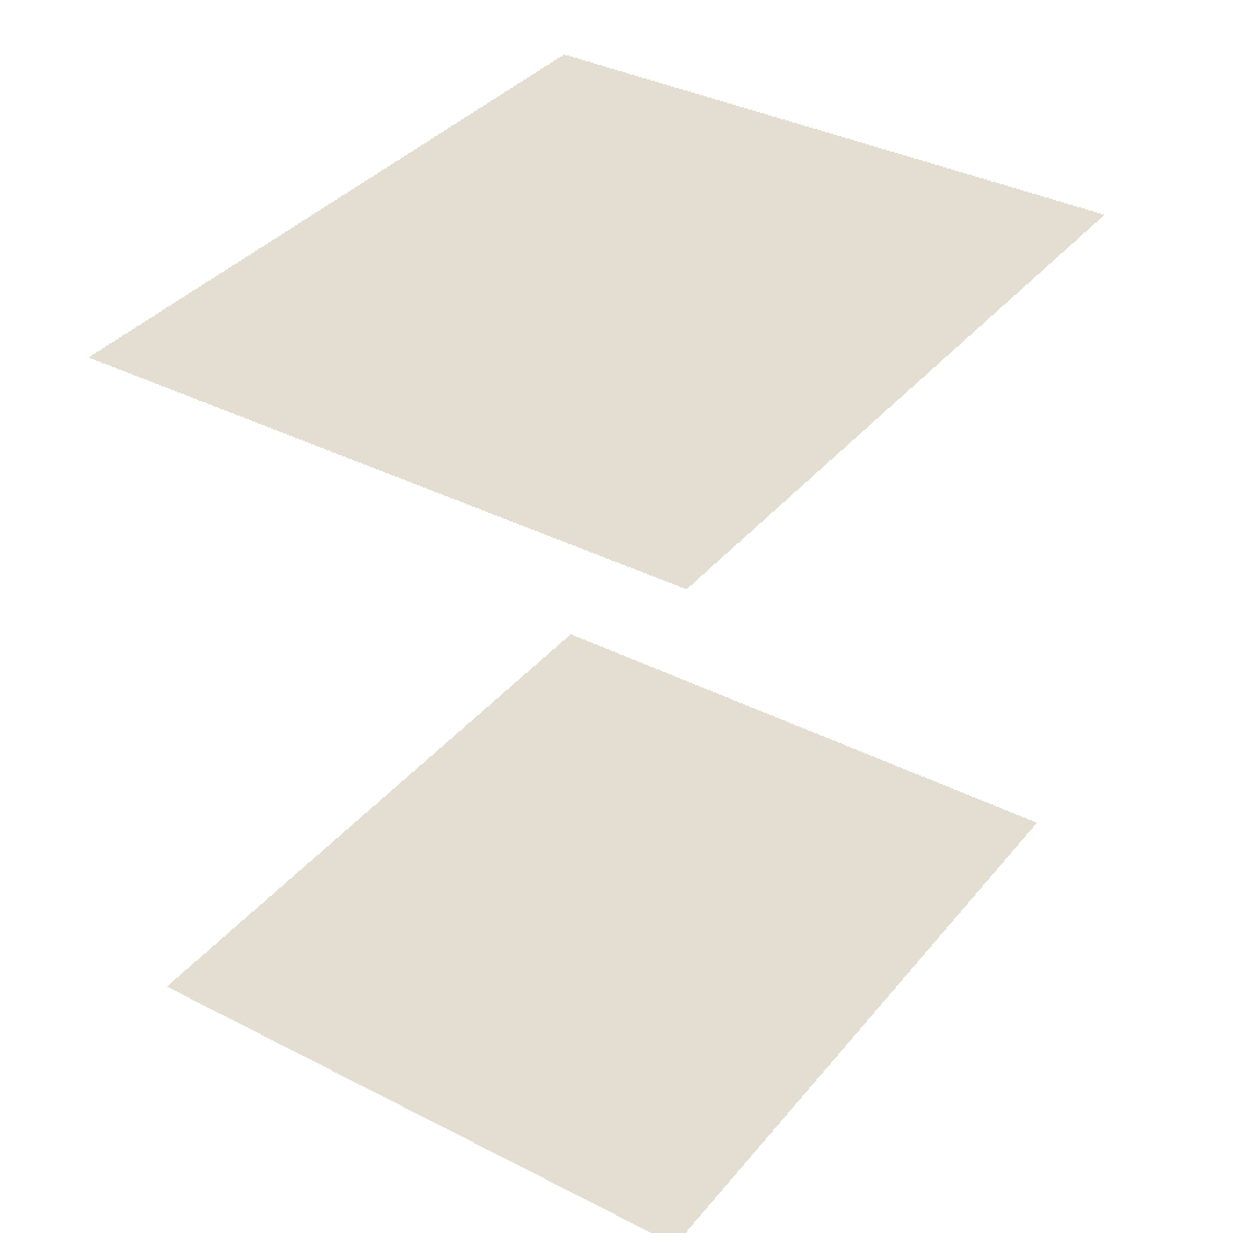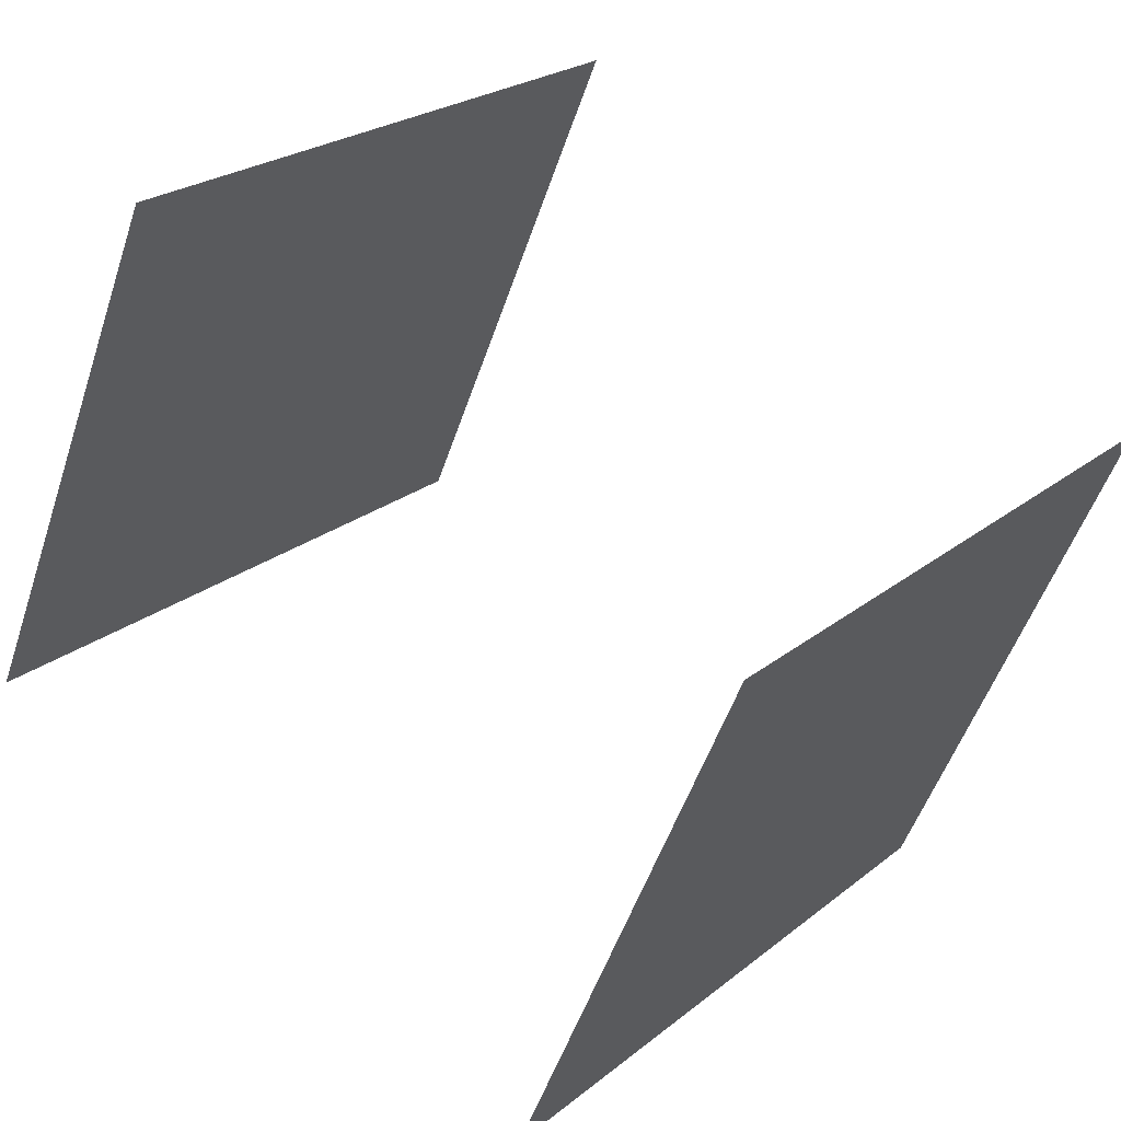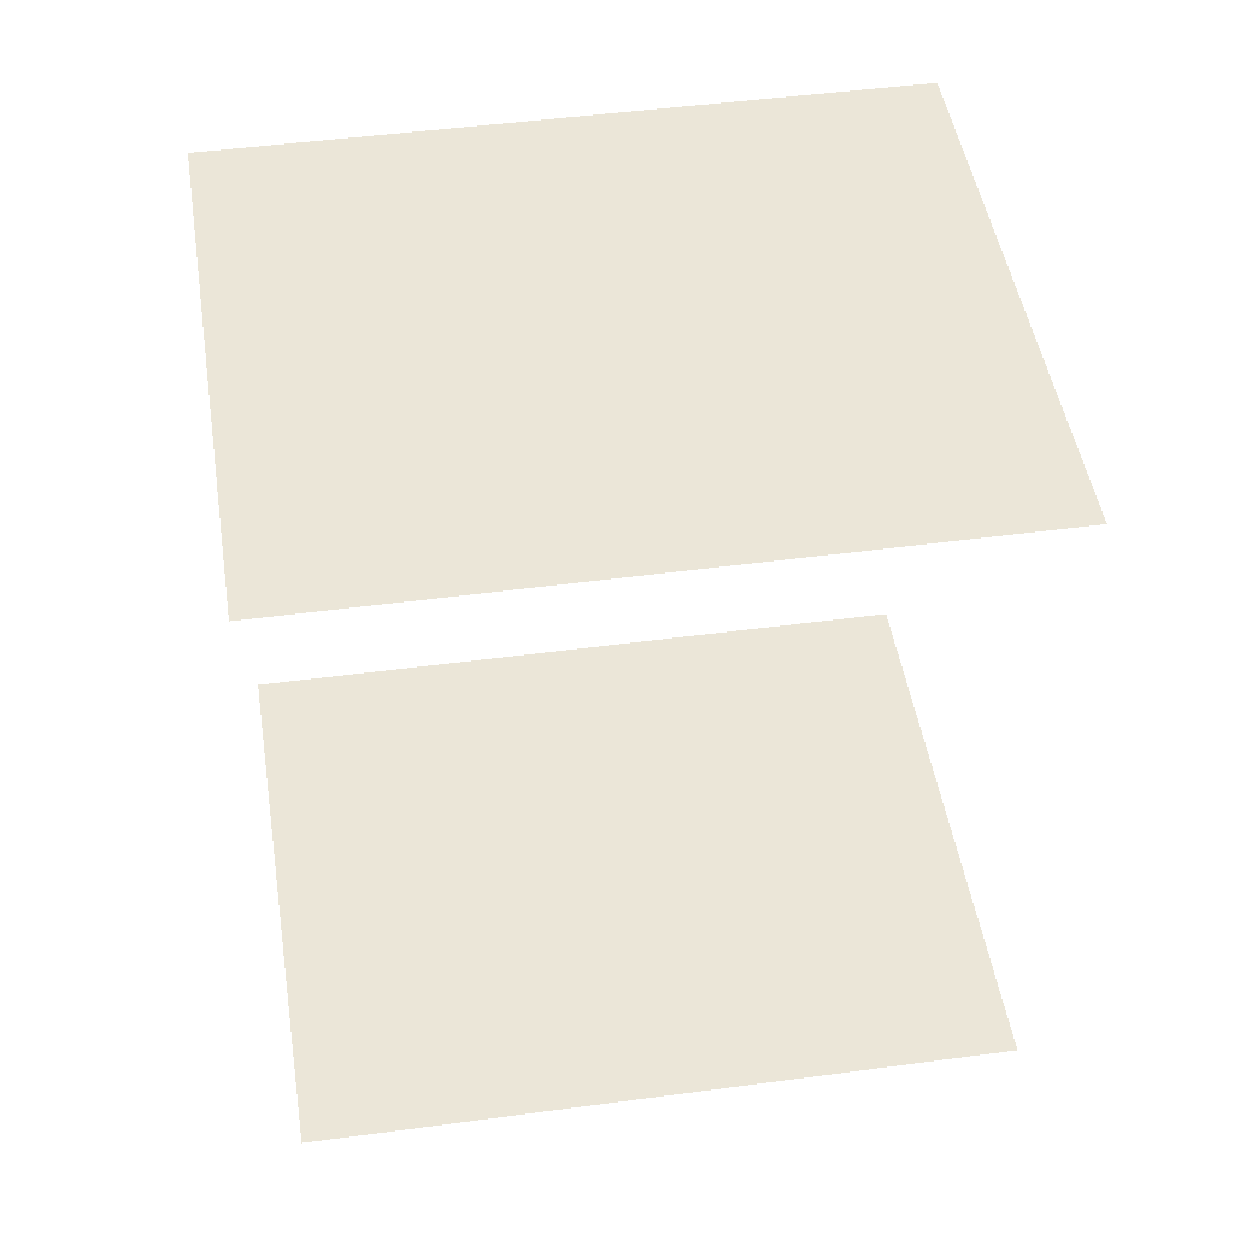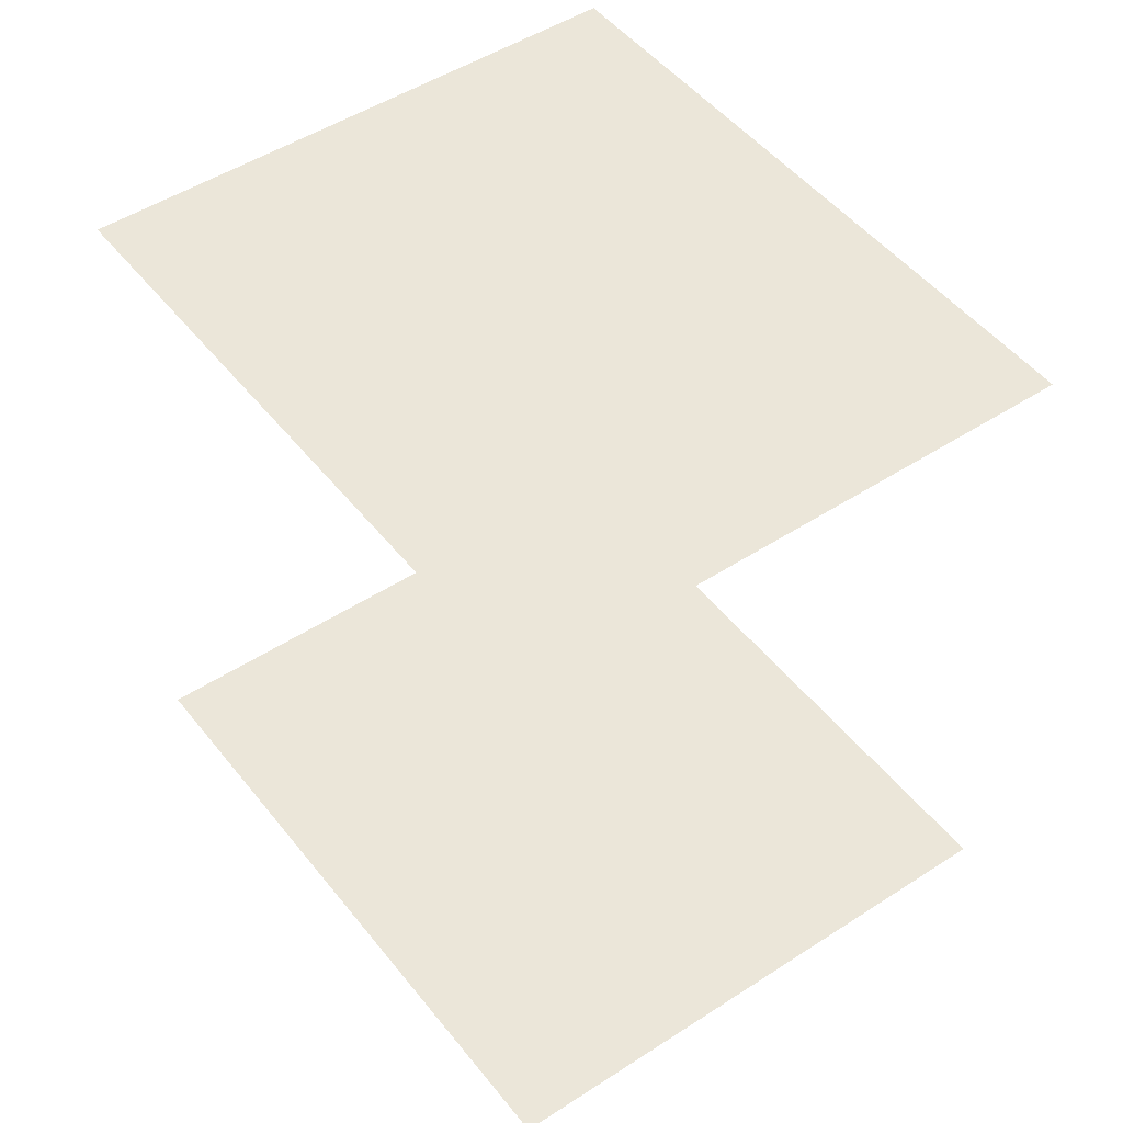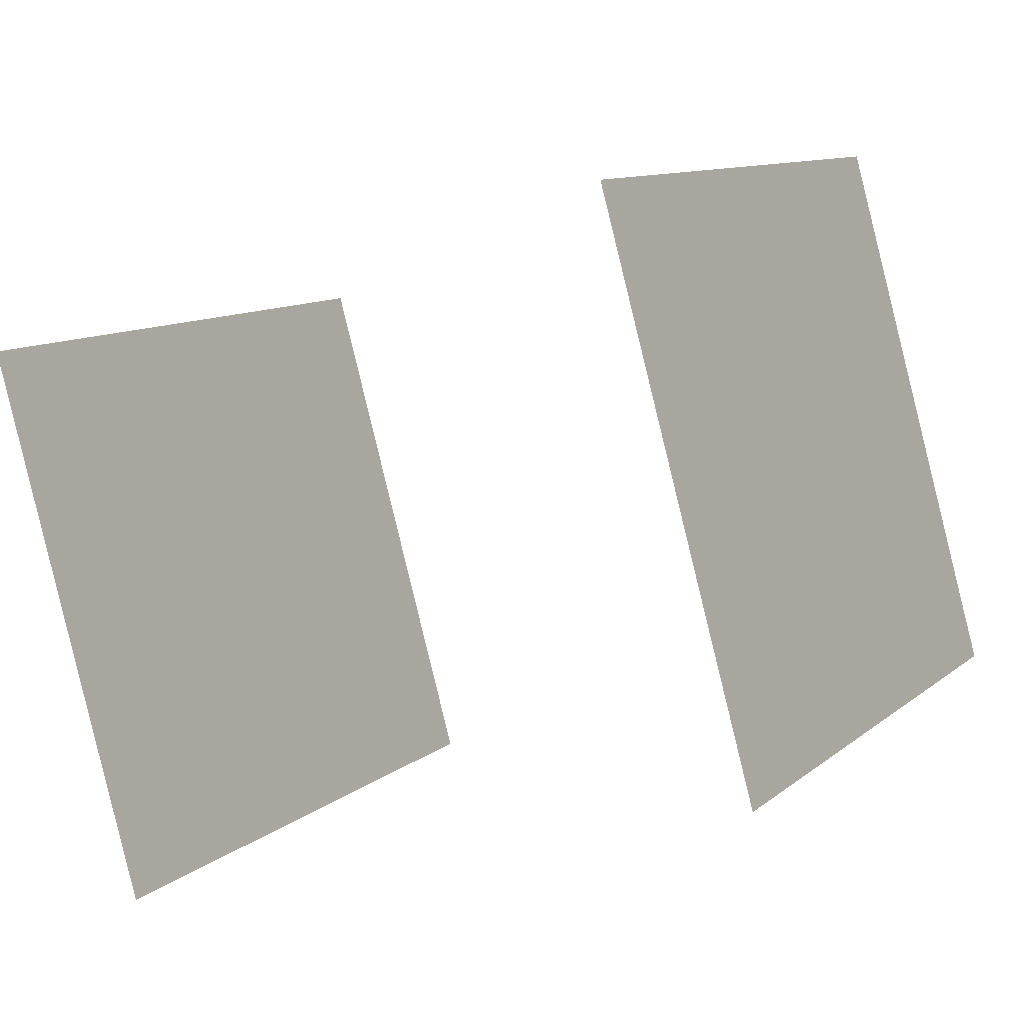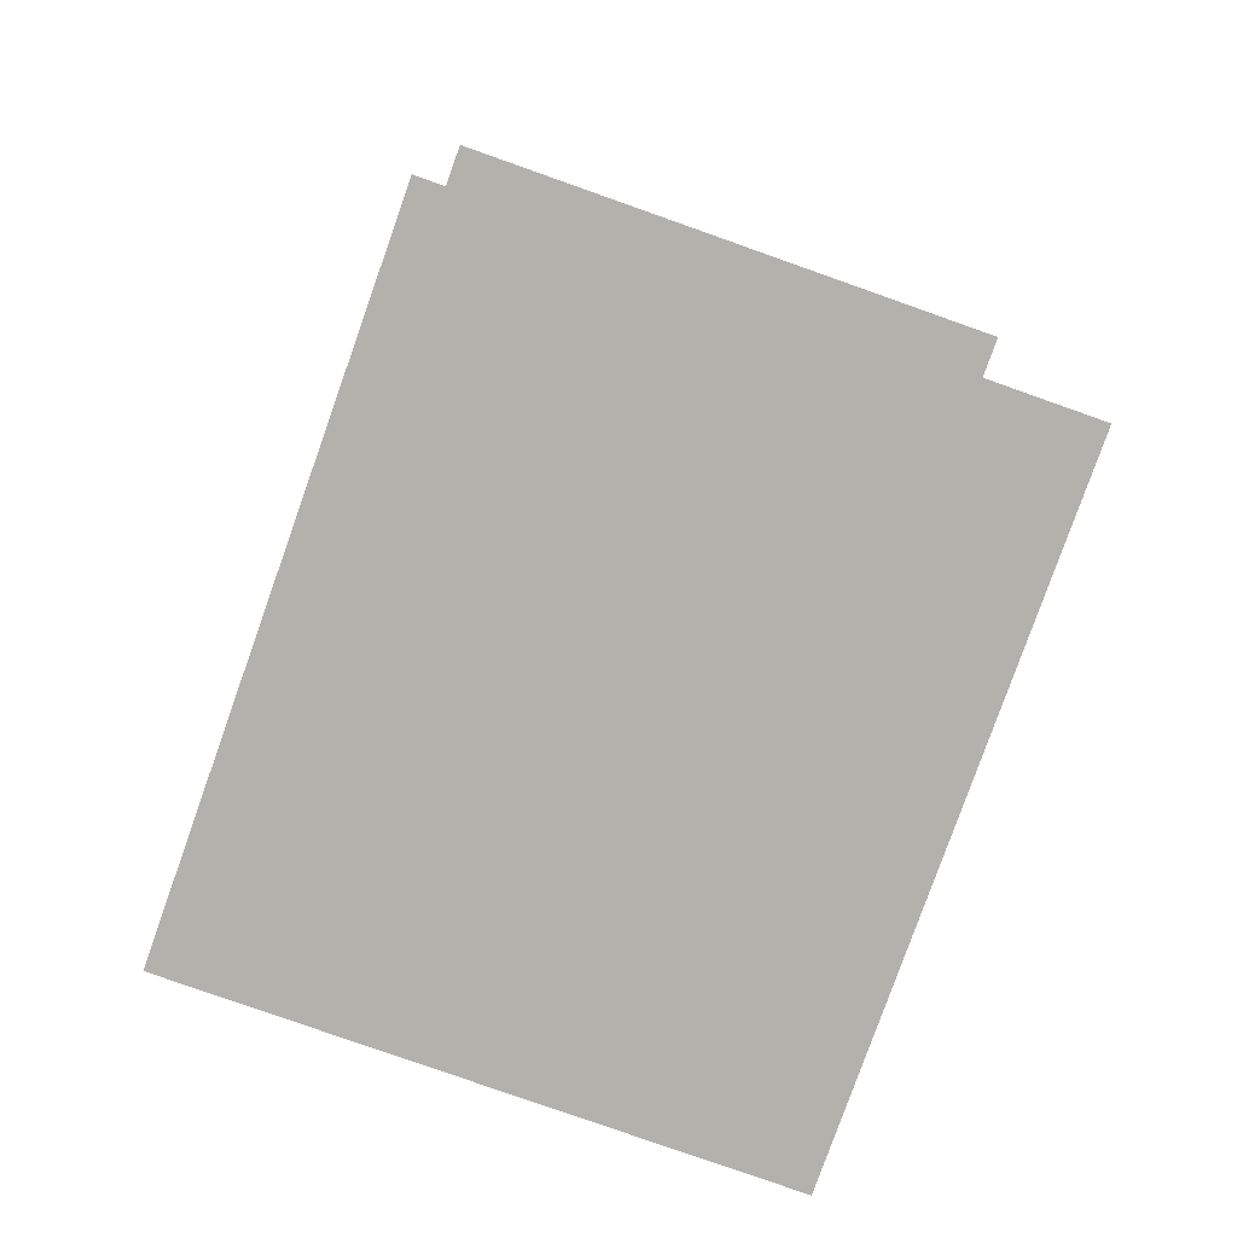
<metadata>
{"format":"obj","ext":"obj","renderer":"f3d","projection":"perspective","resolution":1024,"background":"white","views":[{"elev":36.3,"azim":-83.7,"up":"+Z"},{"elev":58.8,"azim":-47.3,"up":"+Y"},{"elev":46.4,"azim":-36.4,"up":"+Z"},{"elev":48.2,"azim":26.2,"up":"+Z"},{"elev":-21.3,"azim":120.8,"up":"+Y"},{"elev":-79.0,"azim":42.9,"up":"+Z"}]}
</metadata>
<code>
o geometryt000010000010000110010110000110000110100000110100st89_S
v 866.9 -81.53 699.6
v 884.3 -90.65 699.6
v 880 -98.84 699.6
v 859.1 -96.39 699.6
v 876.6 -105.5 699.6
v 859.1 -96.39 719.9
v 876.6 -105.5 719.9
v 880 -98.84 719.9
v 866.9 -81.53 719.9
v 884.3 -90.65 719.9
f 1 2 3
f 4 1 3
f 5 4 3
f 6 7 8
f 9 6 8
f 10 9 8

</code>
